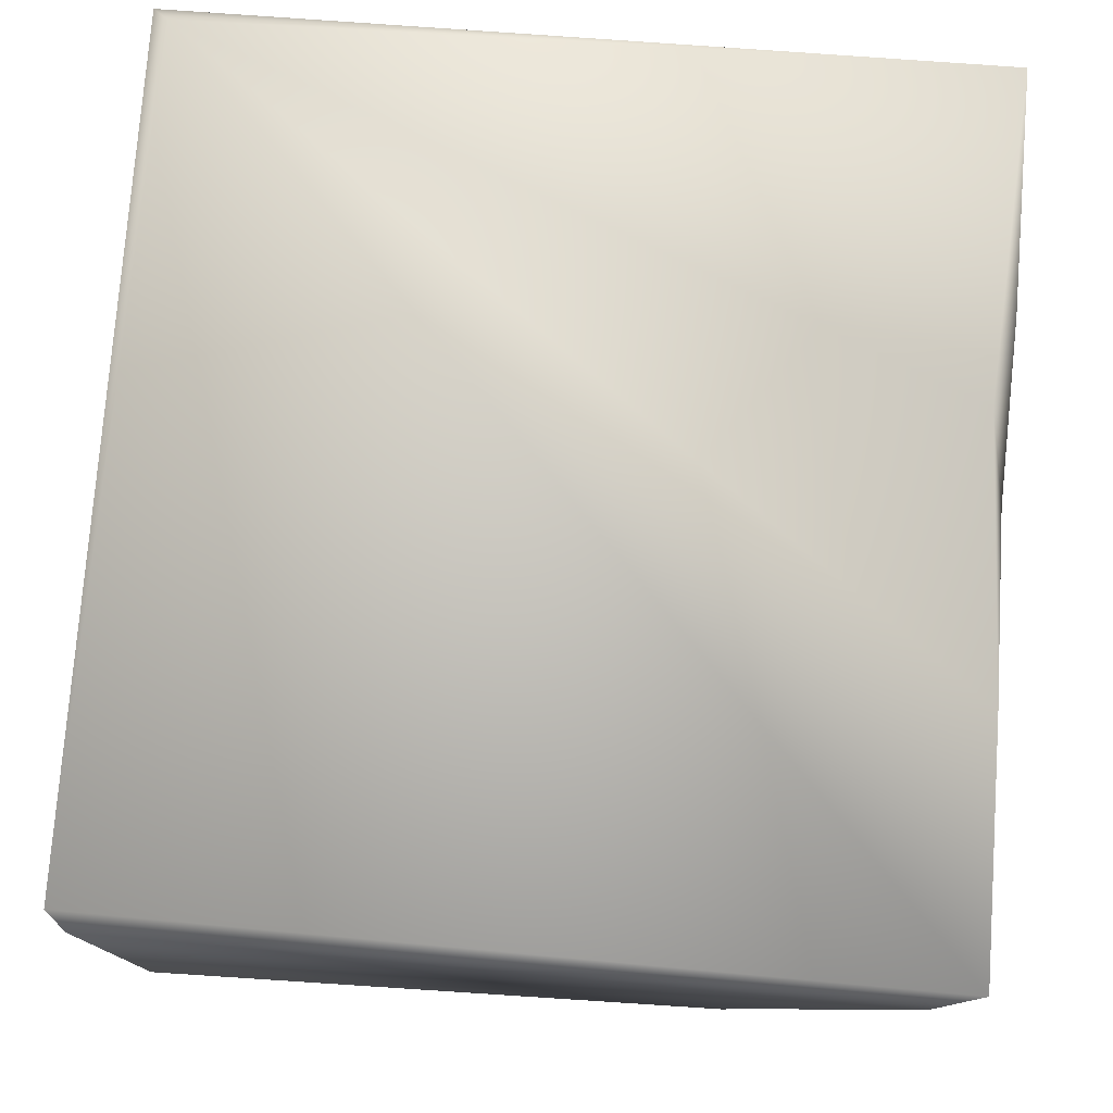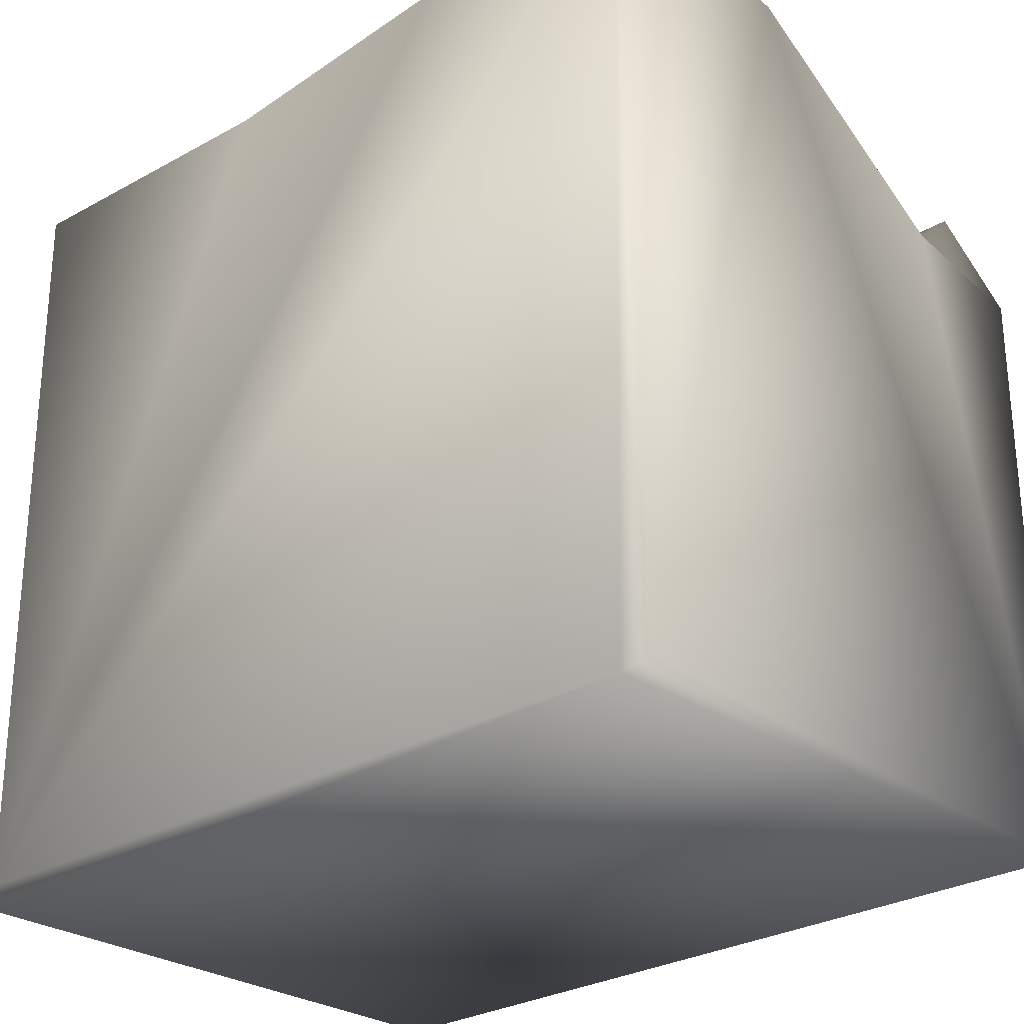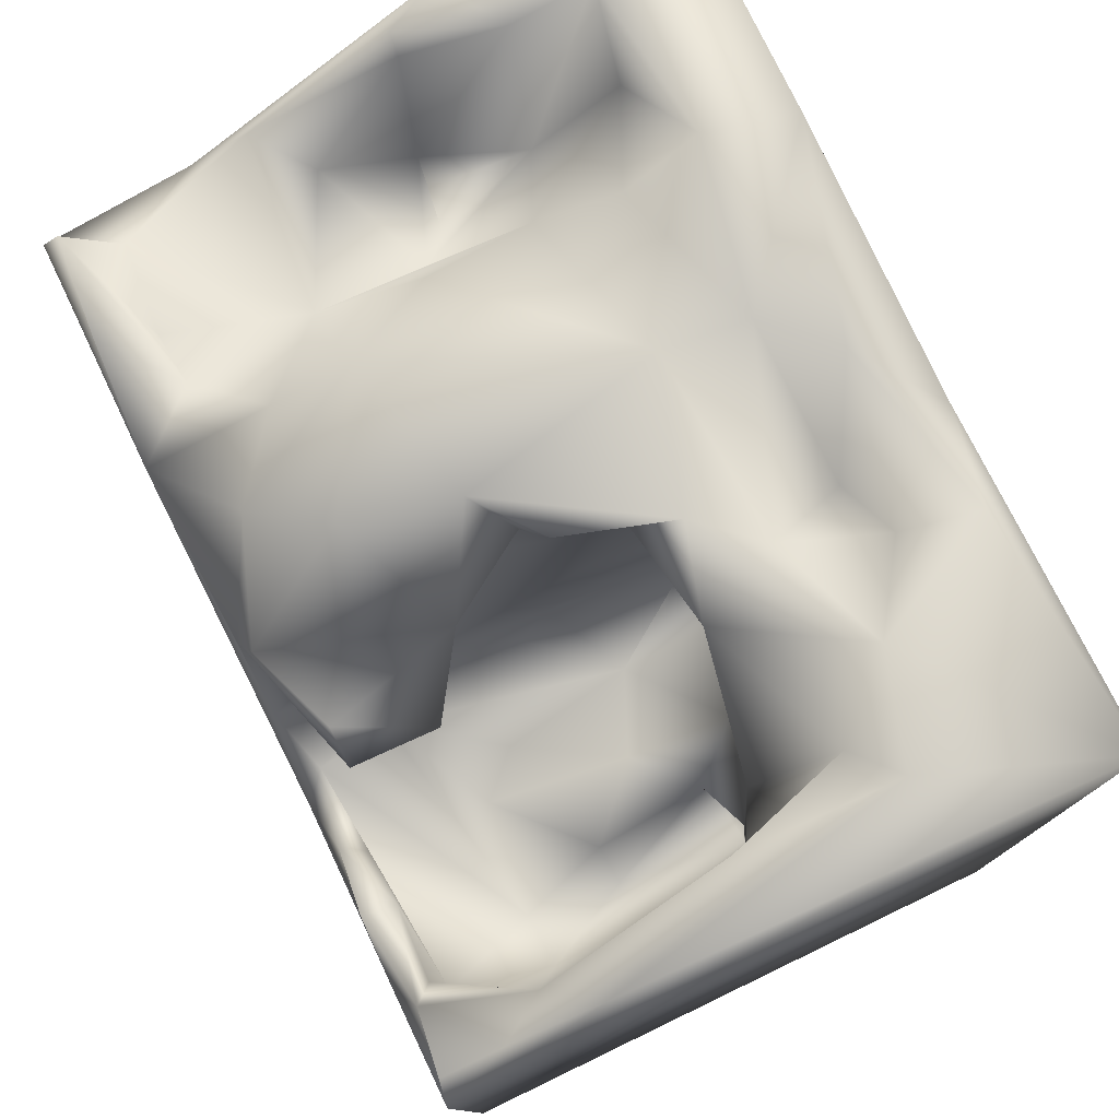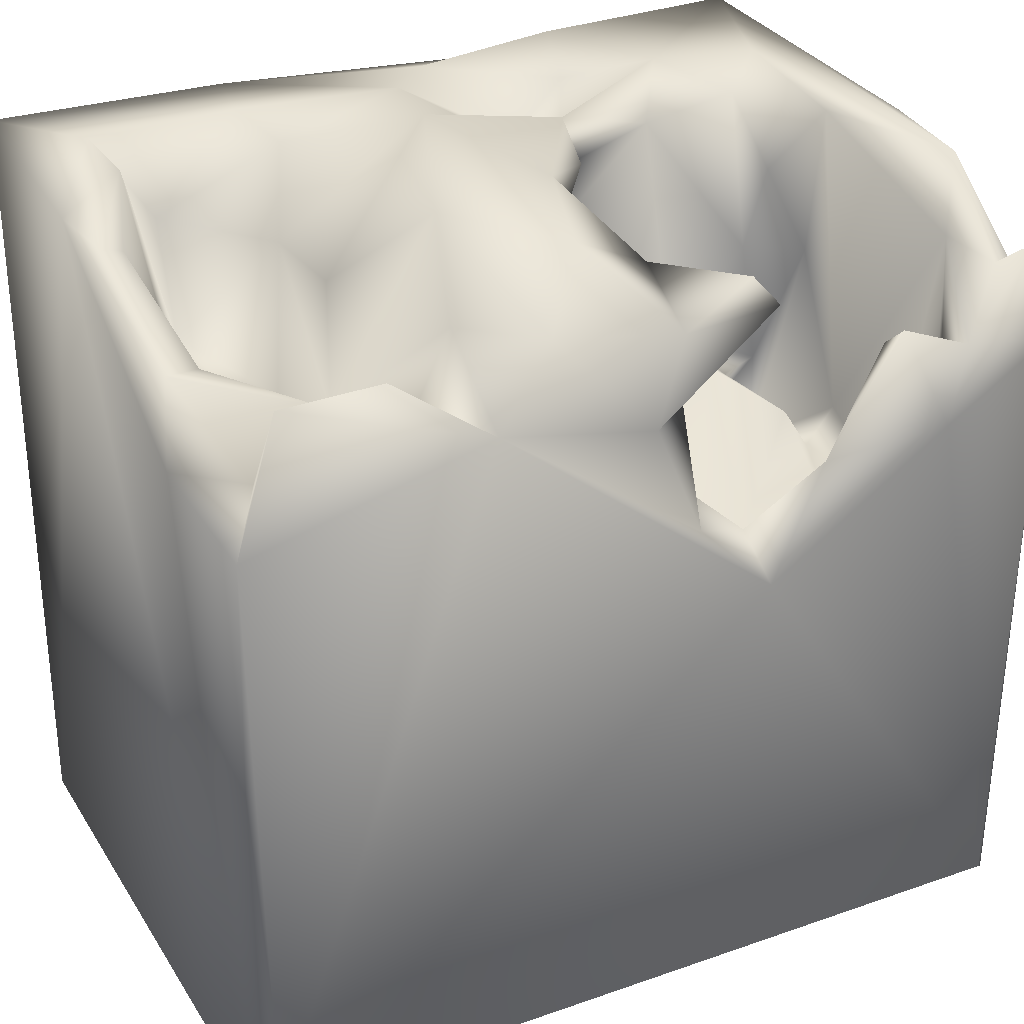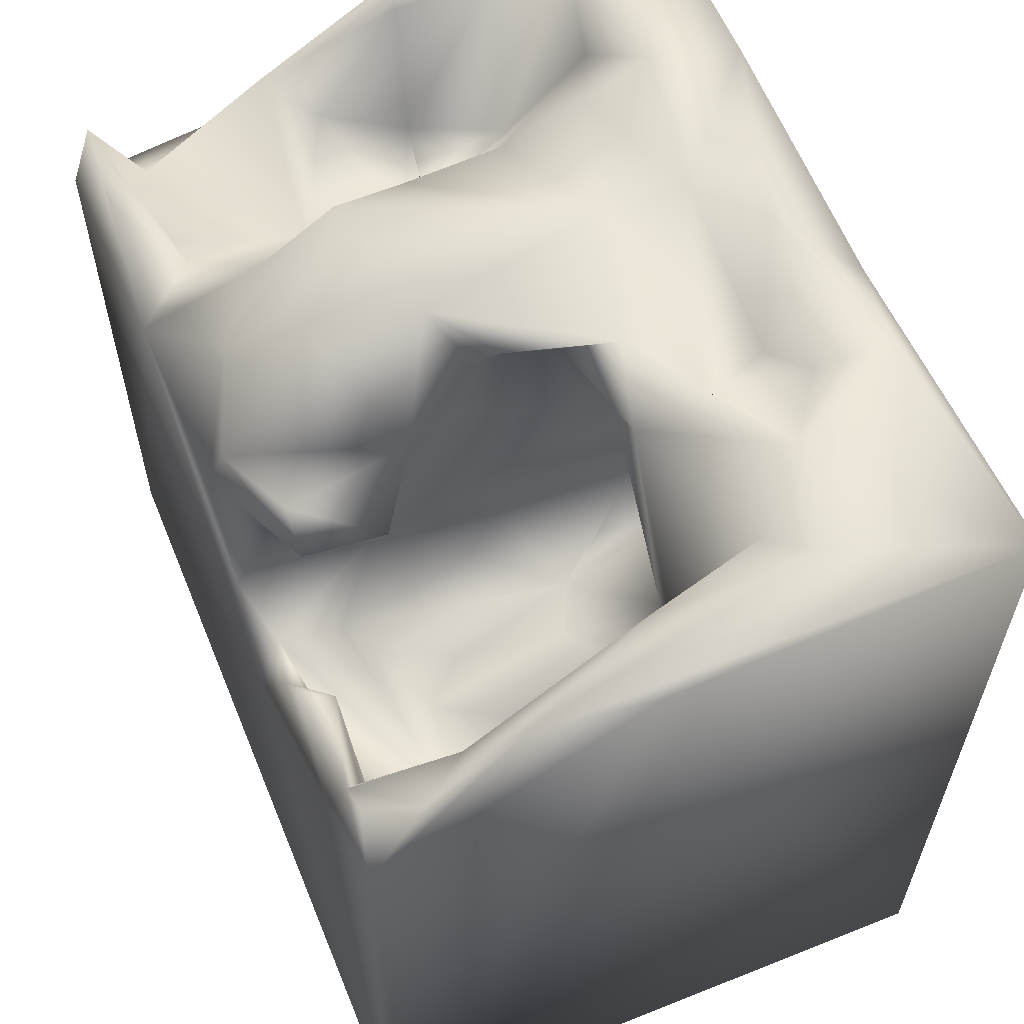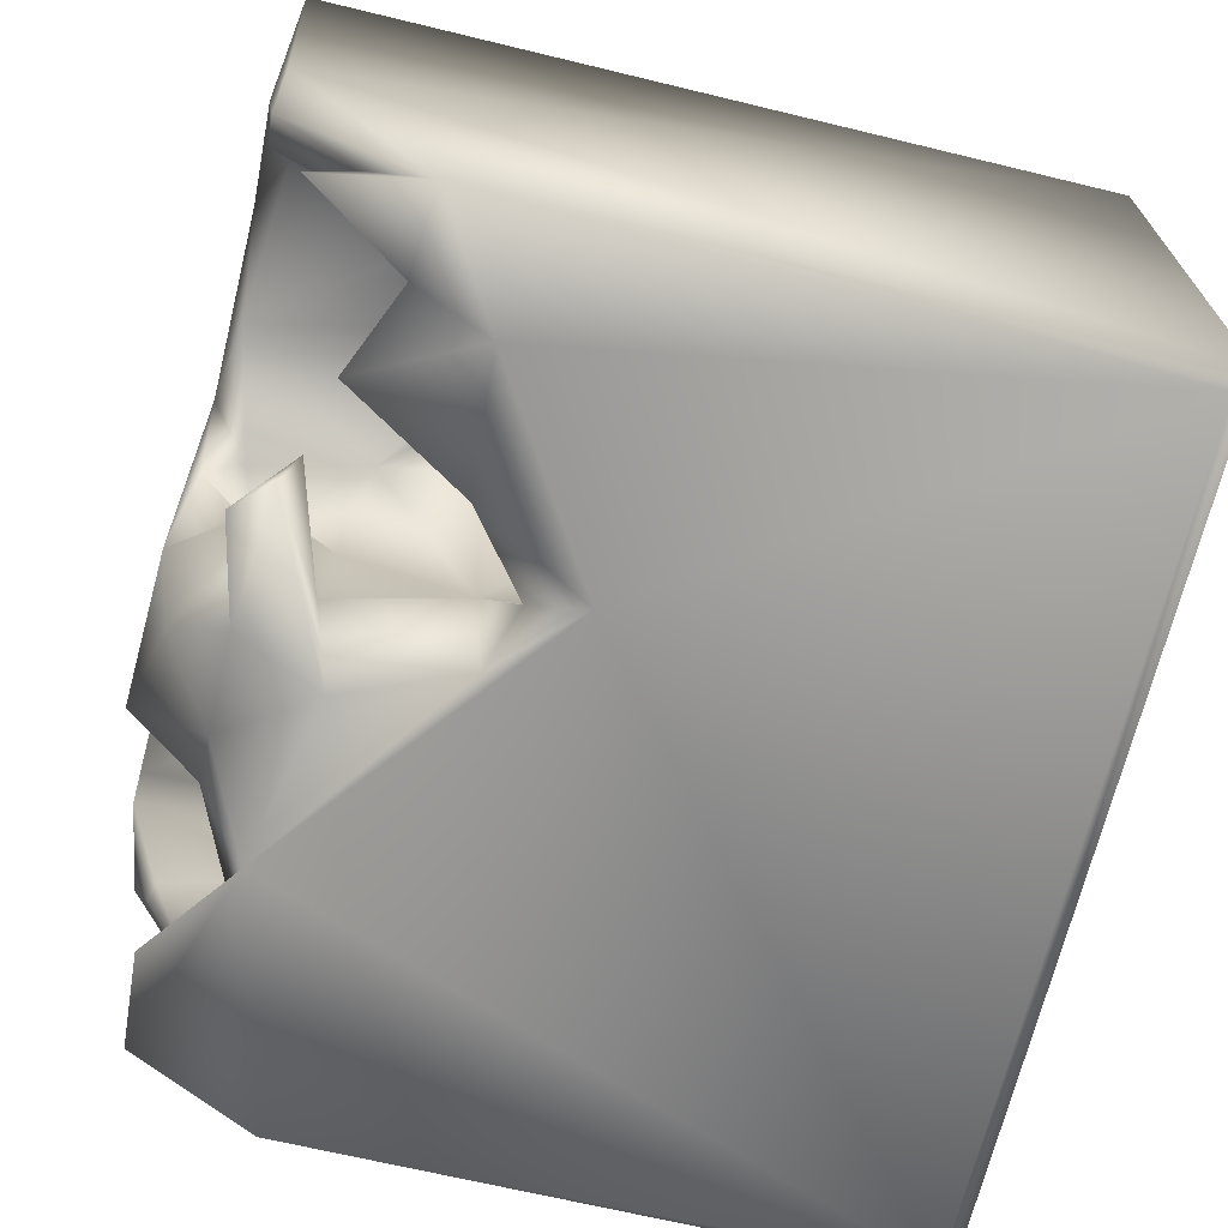
<metadata>
{"format":"obj","ext":"obj","renderer":"f3d","projection":"perspective","resolution":1024,"background":"white","views":[{"elev":77.4,"azim":94.3,"up":"+Z"},{"elev":-27.6,"azim":43.2,"up":"+Y"},{"elev":77.7,"azim":-115.7,"up":"+Y"},{"elev":29.3,"azim":152.8,"up":"+Y"},{"elev":59.2,"azim":-112.3,"up":"+Y"},{"elev":-68.6,"azim":-103.7,"up":"+Z"}]}
</metadata>
<code>
o Liquid_Domain
v -8.134 -8.756 6.217
v -8.477 -9.104 5.869
v 8.487 -8.756 5.864
v -8.479 -9.099 -5.87
v 8.149 -9.101 6.191
v 8.482 -9.104 -5.866
v -8.134 -8.756 -6.217
v 8.134 -8.756 -6.217
v -8.457 3.725 -6.117
v 8.461 6.538 1.66
v -8.445 6.612 -0.7504
v -2.353 -0.09917 -6.19
v 8.333 3.213 -6.198
v -6.287 -1.178 0.7997
v -5.347 -1.394 0.7157
v -5.687 -0.7101 1.65
v -6.06 -0.08315 -1.714
v -5.784 -1.129 -3.437
v -3.625 -0.8287 -3.187
v -5.409 0.8903 -1.809
v -1.567 -0.3 -4.3
v -6.876 -0.4322 -3.39
v -6.223 2.373 -6.148
v -6.182 0.922 0.6855
v -5.245 0.8776 0.3121
v -2.841 -0.8086 -2.387
v -1.31 0.3064 -1.419
v -6.853 0.5175 -1.459
v -1.971 0.9692 -5.703
v -0.8255 1.4 -6.043
v 3.426 4.42 -6.18
v -1.861 0.4652 1.102
v -2.591 0.16 0.06545
v -6.557 1.285 -5.289
v -4.395 1.639 1.244
v -1.287 1.773 -0.8596
v 8.433 3.559 -3.216
v -1.013 1.626 -3.368
v -3.784 1.526 -5.532
v -1.916 1.716 4.098
v -2.717 1.202 2.907
v -1.48 1.683 1.896
v -4.268 1.671 -0.7048
v -6.983 3.457 0.1375
v -7.457 5.235 -3.96
v -3.556 2.163 -5.974
v -5.102 4.079 -5.442
v -1.853 2.748 2.342
v -5.823 3.527 0.7271
v -6.416 3.147 -5.523
v -1.169 3.79 1.593
v 6.535 2.662 0.3082
v -5.07 4.589 -6.058
v 6.164 3.285 2.409
v 5.657 2.664 0.3703
v -0.194 4.208 -3.044
v 5.113 2.948 -0.174
v -6.515 5.045 0.9914
v 6.856 3.468 0.4949
v 4.271 5.3 1.53
v -0.412 4.104 -1.228
v 4.961 3.62 -2.386
v 7.462 3.882 -4.873
v 0.1654 3.72 -6.033
v -6.747 3.863 -5.865
v 7.669 6.117 0.6494
v 7.043 4.431 -1.298
v 8.004 4.892 -2.196
v 5.777 3.632 -5.023
v -1.915 6.628 6.147
v 3.544 6.917 6.169
v 8.408 6.949 6.153
v -1.025 6.057 0.5349
v -0.03053 5.617 0.0564
v -0.9481 4.2 -4.798
v -8.044 5.761 -5.981
v 5.433 5.853 -6.016
v -6.959 6.702 -0.3396
v -1.51 5.351 -2.624
v 3.207 5.491 -3.834
v -2.867 4.944 -3.558
v 4.424 4.662 -4.925
v -2.871 5.213 -5.184
v -8.01 4.897 -4.839
v 7.392 5.714 -5.849
v -0.469 5.404 -5.836
v 5.888 5.196 4.002
v 7.101 7.049 4.047
v 4.177 5.28 -0.533
v -0.5773 5.801 -1.028
v -8.388 7.003 6.169
v -2.158 5.493 4.131
v -8.148 6.569 -3.096
v -2.238 5.912 -5.198
v -3.42 6.476 4.392
v 0.6472 7.114 3.789
v 3.935 6.988 4.446
v -2.524 5.269 2.742
v 7.027 6.953 2.458
v -1.81 6.872 1.35
v 8.087 6.227 0.6908
v 0.6208 6.578 -3.712
v 1.779 5.441 -5.002
v 3.624 6.764 2.908
v -3.474 6.616 0.8807
v -1.131 6.714 -0.6974
v 0.8414 7.111 2.162
v -6.214 6.454 2.032
v -3.789 7.043 5.746
v -5.009 6.991 3.278
v -0.398 7.031 4.968
v -7.071 7.045 2.661
v 2.805 7.067 -2.388
v 0.02958 7.023 -1.686
f 2 5 1
f 6 2 4
f 5 2 6
f 6 3 5
f 6 4 7
f 8 6 7
f 13 6 8
f 72 5 3
f 3 10 72
f 2 11 4
f 7 12 8
f 8 31 13
f 16 15 14
f 15 17 14
f 11 9 4
f 7 23 12
f 5 72 1
f 17 28 14
f 17 22 28
f 17 18 22
f 18 20 19
f 18 17 20
f 21 19 26
f 31 8 12
f 24 16 14
f 25 15 16
f 26 33 21
f 21 33 27
f 3 6 10
f 18 19 21
f 25 16 24
f 25 17 15
f 22 18 34
f 18 29 34
f 18 21 29
f 12 30 31
f 35 41 33
f 32 33 41
f 25 20 17
f 26 43 33
f 27 33 36
f 43 26 19
f 12 29 30
f 41 42 32
f 33 32 42
f 24 14 44
f 35 33 43
f 10 6 37
f 27 38 21
f 21 38 29
f 34 29 39
f 29 38 30
f 23 7 9
f 42 41 40
f 25 24 35
f 35 43 25
f 42 36 33
f 14 28 44
f 20 25 43
f 19 20 43
f 45 22 34
f 37 6 13
f 46 39 29
f 7 4 9
f 12 23 46
f 12 46 29
f 36 38 27
f 28 22 45
f 39 47 34
f 2 1 91
f 41 48 40
f 48 42 40
f 41 35 48
f 49 24 44
f 46 23 53
f 51 48 35
f 24 49 35
f 42 51 36
f 51 38 36
f 38 75 30
f 50 34 47
f 31 30 64
f 54 52 55
f 52 54 59
f 39 46 47
f 51 42 48
f 57 54 55
f 49 44 58
f 59 55 52
f 38 61 56
f 34 50 45
f 57 60 54
f 55 59 57
f 51 61 38
f 56 75 38
f 63 37 13
f 63 69 62
f 50 47 65
f 30 75 64
f 23 9 65
f 23 65 53
f 67 57 59
f 78 28 45
f 57 67 62
f 67 68 62
f 68 63 62
f 63 68 37
f 65 45 50
f 85 63 13
f 53 47 46
f 13 31 85
f 1 72 71
f 54 60 87
f 51 35 105
f 51 105 73
f 105 35 49
f 51 74 61
f 57 62 60
f 28 78 44
f 60 62 89
f 59 66 67
f 62 69 82
f 45 65 84
f 76 84 65
f 53 65 47
f 103 31 64
f 65 9 76
f 31 77 85
f 1 70 91
f 1 71 70
f 58 108 49
f 101 10 68
f 10 37 68
f 61 79 56
f 56 79 75
f 75 79 81
f 80 62 82
f 81 83 75
f 75 83 64
f 69 85 82
f 64 83 86
f 103 64 86
f 87 88 54
f 73 74 51
f 74 90 61
f 90 79 61
f 113 62 80
f 31 80 82
f 84 76 9
f 63 85 69
f 82 77 31
f 2 91 11
f 87 60 104
f 49 108 105
f 58 44 78
f 67 66 68
f 62 113 89
f 93 84 9
f 93 45 84
f 80 31 103
f 94 86 83
f 95 92 98
f 92 96 98
f 97 87 104
f 88 99 54
f 54 99 59
f 60 89 107
f 101 68 66
f 11 93 9
f 79 94 81
f 80 103 113
f 81 94 83
f 102 86 79
f 86 94 79
f 103 86 102
f 82 85 77
f 111 96 92
f 87 97 88
f 104 60 107
f 99 66 59
f 58 78 108
f 74 73 106
f 89 113 107
f 106 90 74
f 106 114 90
f 93 78 45
f 92 95 111
f 98 110 95
f 96 107 98
f 98 100 110
f 107 100 98
f 66 99 101
f 99 10 101
f 73 105 100
f 73 100 106
f 114 79 90
f 79 114 102
f 113 103 102
f 91 70 109
f 109 110 91
f 111 109 70
f 71 111 70
f 96 111 71
f 72 97 71
f 97 96 71
f 72 88 97
f 110 112 91
f 95 110 109
f 111 95 109
f 72 10 88
f 104 96 97
f 110 108 112
f 105 108 110
f 104 107 96
f 10 99 88
f 110 100 105
f 108 78 112
f 91 93 11
f 112 93 91
f 107 114 100
f 113 114 107
f 100 114 106
f 78 93 112
f 113 102 114

</code>
